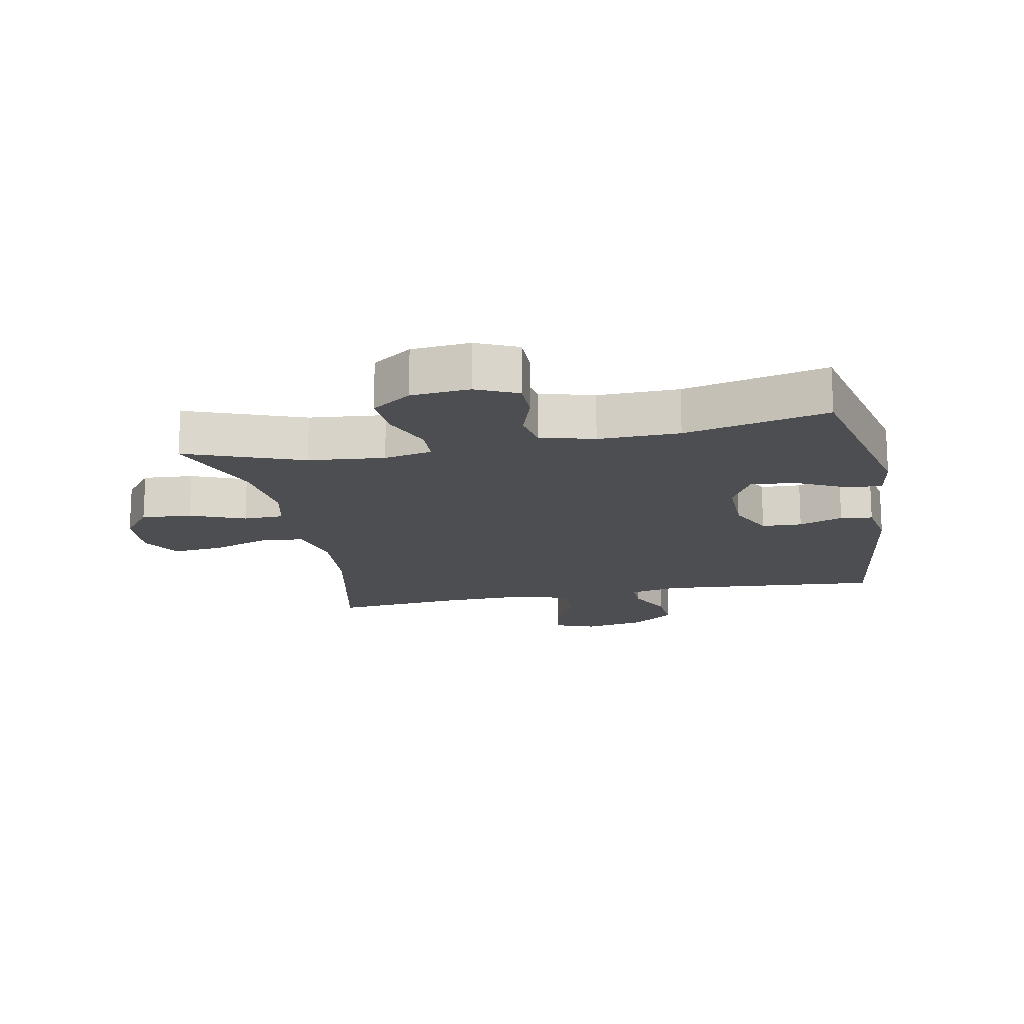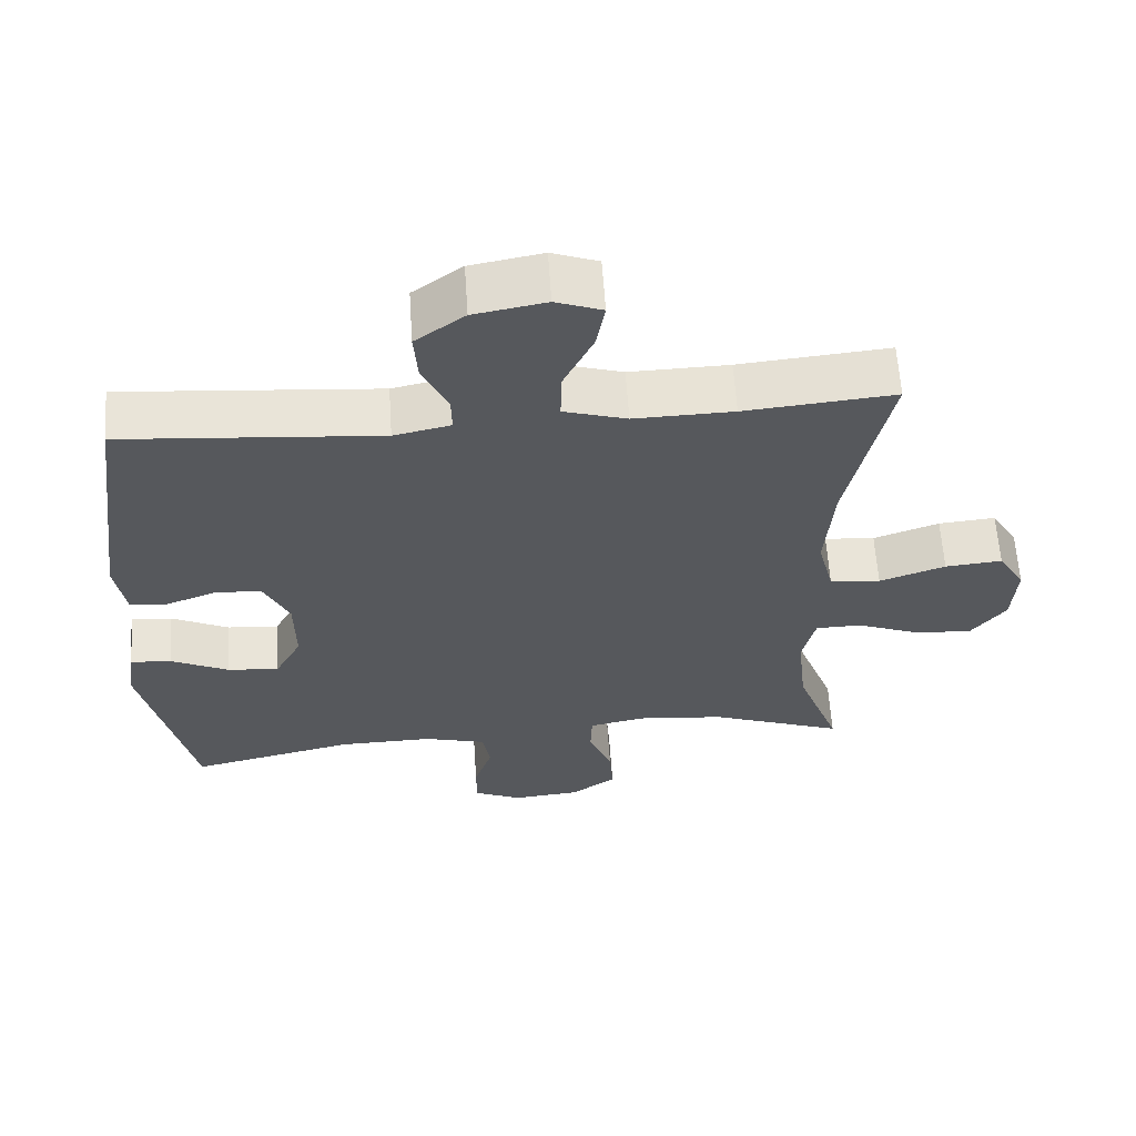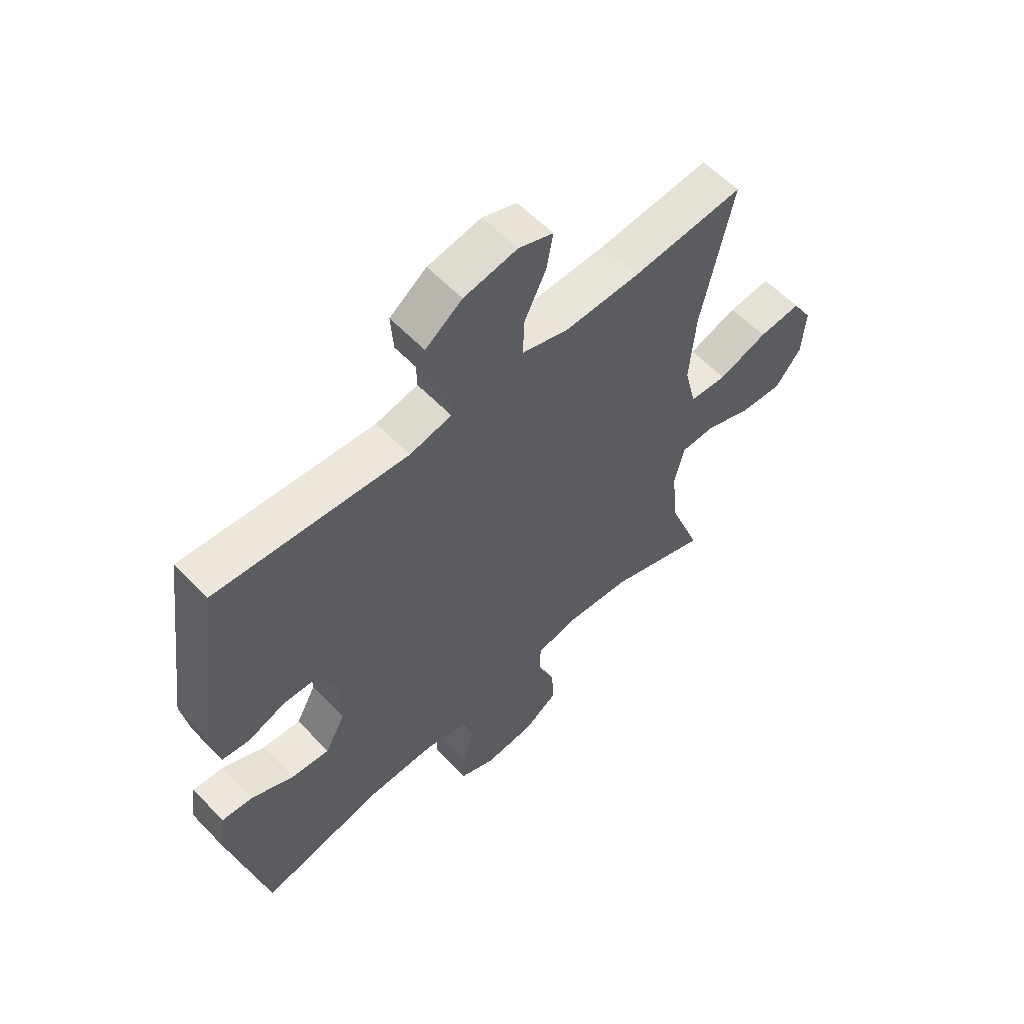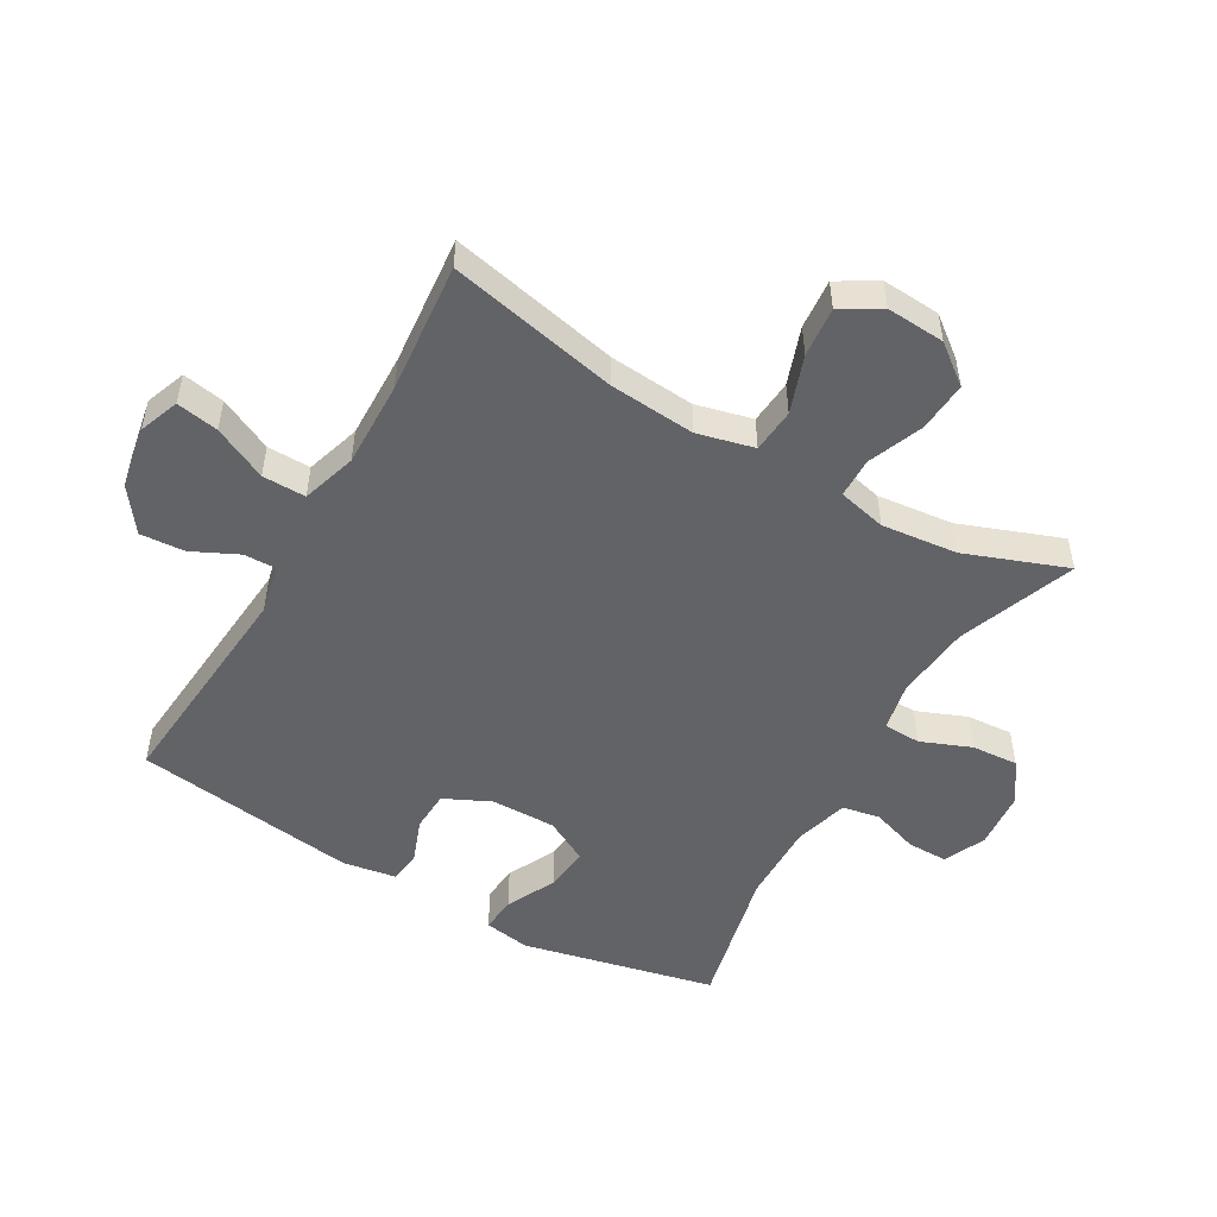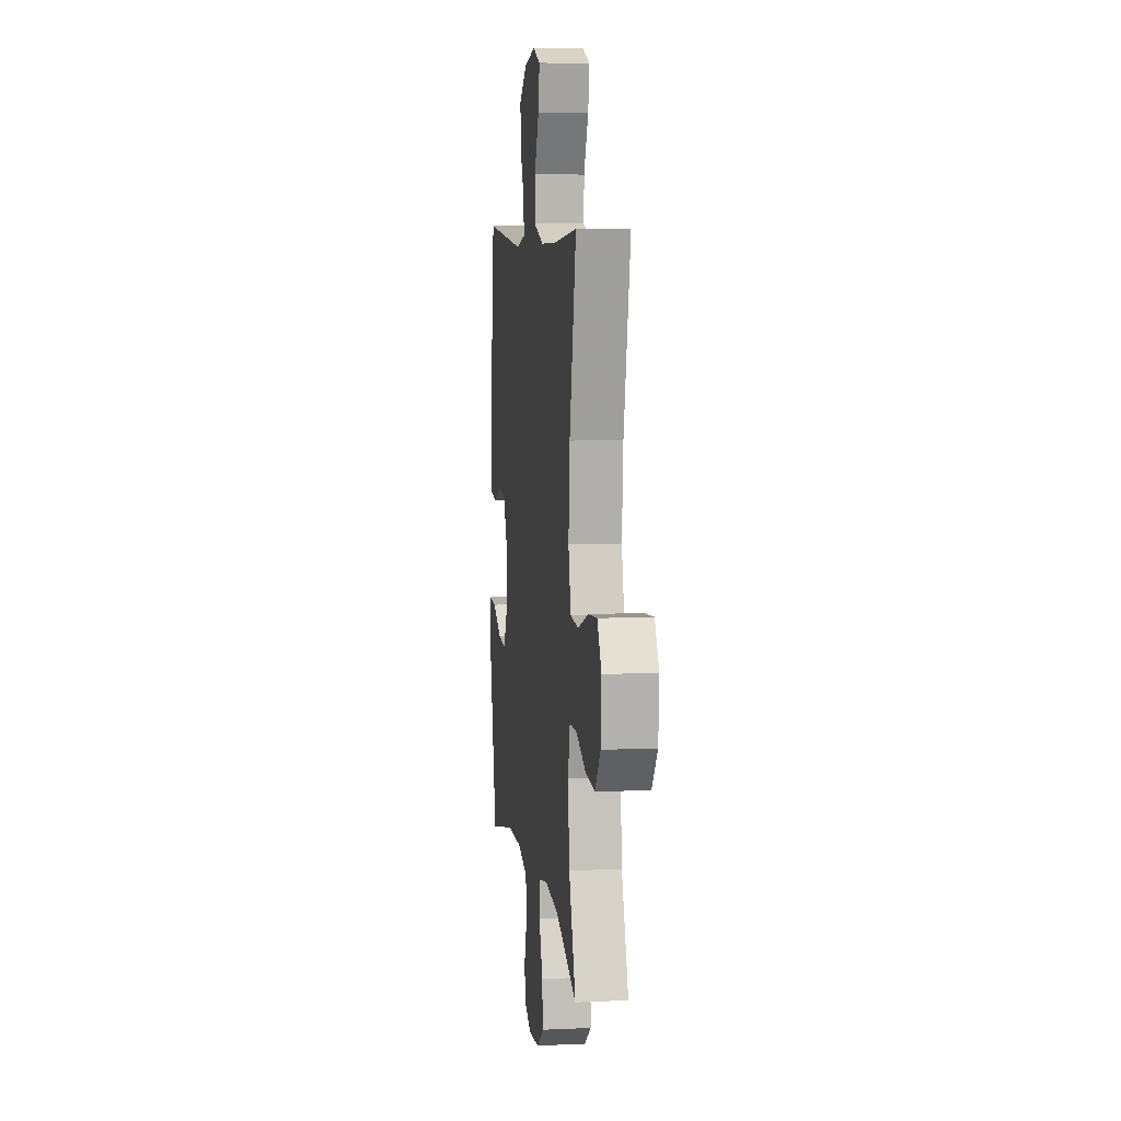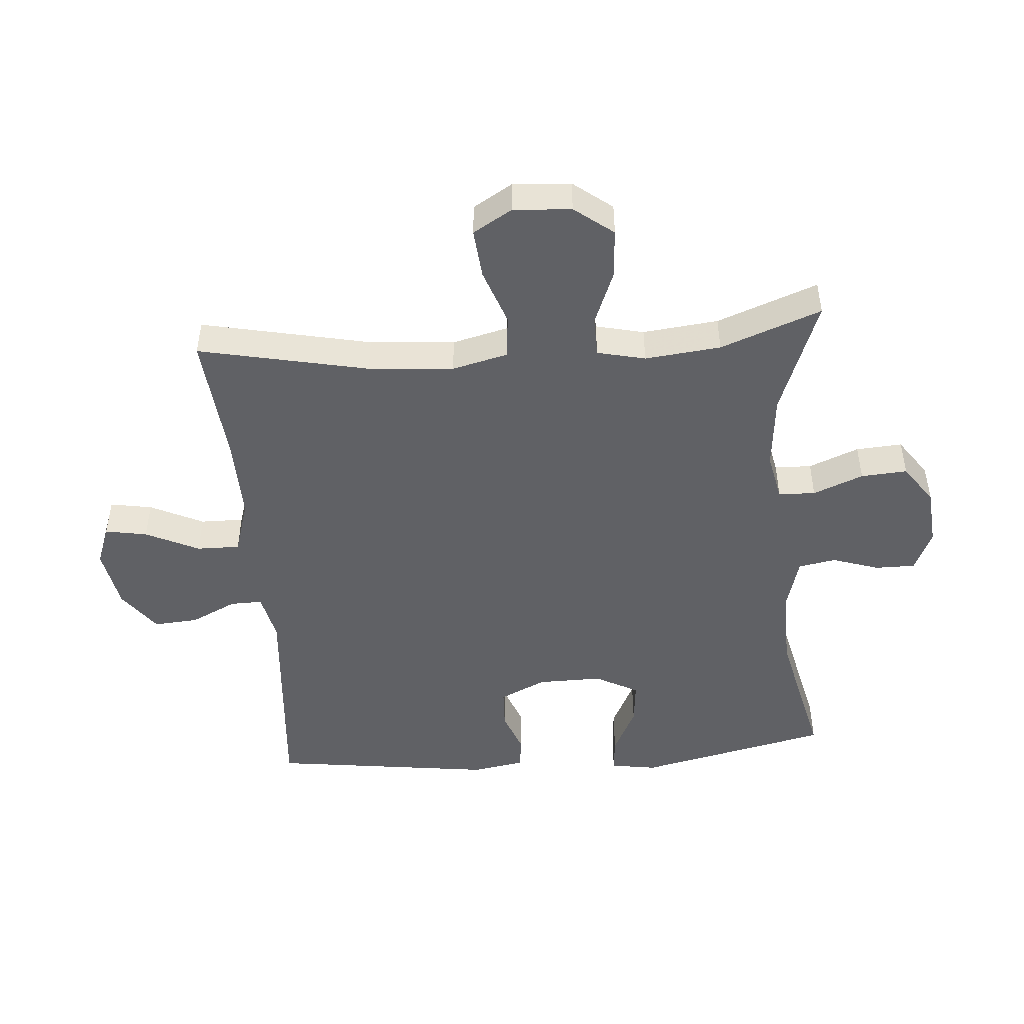
<metadata>
{"format":"obj","ext":"obj","renderer":"f3d","projection":"perspective","resolution":1024,"background":"white","views":[{"elev":-16.5,"azim":-168.8,"up":"+Y"},{"elev":61.7,"azim":-3.8,"up":"+Z"},{"elev":58.5,"azim":-43.2,"up":"+Z"},{"elev":-51.0,"azim":60.1,"up":"+Y"},{"elev":7.5,"azim":82.6,"up":"+Z"},{"elev":-47.9,"azim":94.6,"up":"+Y"}]}
</metadata>
<code>
v 0.5 0.07 0.5
v 0.442 0.07 0.229
v 0.431 0.07 0.093
v 0.453 0.07 0.003
v 0.523 0.07 -0.003
v 0.614 0.07 0.029
v 0.693 0.07 0.036
v 0.73 0.07 -0.026
v 0.724 0.07 -0.119
v 0.676 0.07 -0.181
v 0.596 0.07 -0.175
v 0.509 0.07 -0.14
v 0.445 0.07 -0.141
v 0.427 0.07 -0.218
v 0.44 0.07 -0.339
v 0.5 0.07 -0.5
v 0.314 0.07 -0.43
v 0.193 0.07 -0.418
v 0.116 0.07 -0.434
v 0.114 0.07 -0.493
v 0.146 0.07 -0.573
v 0.151 0.07 -0.647
v 0.088 0.07 -0.691
v -0.005 0.07 -0.699
v -0.071 0.07 -0.669
v -0.071 0.07 -0.605
v -0.046 0.07 -0.53
v -0.057 0.07 -0.47
v -0.143 0.07 -0.446
v -0.272 0.07 -0.448
v -0.5 0.07 -0.5
v -0.569 0.07 -0.193
v -0.557 0.07 -0.119
v -0.5 0.07 -0.124
v -0.421 0.07 -0.163
v -0.35 0.07 -0.17
v -0.313 0.07 -0.101
v -0.314 0.07 0.002
v -0.349 0.07 0.076
v -0.413 0.07 0.079
v -0.483 0.07 0.053
v -0.534 0.07 0.06
v -0.548 0.07 0.144
v -0.5 0.07 0.5
v -0.145 0.07 0.47
v -0.067 0.07 0.487
v -0.068 0.07 0.538
v -0.103 0.07 0.611
v -0.108 0.07 0.682
v -0.04 0.07 0.732
v 0.059 0.07 0.75
v 0.123 0.07 0.726
v 0.111 0.07 0.659
v 0.07 0.07 0.574
v 0.069 0.07 0.505
v 0.156 0.07 0.478
v 0.293 0.07 0.481
v 0.5 0 0.5
v 0.442 0 0.229
v 0.431 0 0.093
v 0.453 0 0.003
v 0.523 0 -0.003
v 0.614 0 0.029
v 0.693 0 0.036
v 0.73 0 -0.026
v 0.724 0 -0.119
v 0.676 0 -0.181
v 0.596 0 -0.175
v 0.509 0 -0.14
v 0.445 0 -0.141
v 0.427 0 -0.218
v 0.44 0 -0.339
v 0.5 0 -0.5
v 0.314 0 -0.43
v 0.193 0 -0.418
v 0.116 0 -0.434
v 0.114 0 -0.493
v 0.146 0 -0.573
v 0.151 0 -0.647
v 0.088 0 -0.691
v -0.005 0 -0.699
v -0.071 0 -0.669
v -0.071 0 -0.605
v -0.046 0 -0.53
v -0.057 0 -0.47
v -0.143 0 -0.446
v -0.272 0 -0.448
v -0.5 0 -0.5
v -0.569 0 -0.193
v -0.557 0 -0.119
v -0.5 0 -0.124
v -0.421 0 -0.163
v -0.35 0 -0.17
v -0.313 0 -0.101
v -0.314 0 0.002
v -0.349 0 0.076
v -0.413 0 0.079
v -0.483 0 0.053
v -0.534 0 0.06
v -0.548 0 0.144
v -0.5 0 0.5
v -0.145 0 0.47
v -0.067 0 0.487
v -0.068 0 0.538
v -0.103 0 0.611
v -0.108 0 0.682
v -0.04 0 0.732
v 0.059 0 0.75
v 0.123 0 0.726
v 0.111 0 0.659
v 0.07 0 0.574
v 0.069 0 0.505
v 0.156 0 0.478
v 0.293 0 0.481
f 52 53 54
f 51 52 54
f 50 51 54
f 49 50 54
f 48 49 54
f 47 48 54
f 46 47 54 55
f 45 46 55 56
f 43 44 45
f 42 43 45
f 41 42 45
f 40 41 45
f 45 56 57
f 40 45 57
f 39 40 57
f 33 34 35
f 32 33 35
f 31 32 35
f 30 31 35
f 29 30 35 36
f 28 29 36 37
f 25 26 27
f 24 25 27
f 23 24 27
f 22 23 27
f 21 22 27
f 20 21 27
f 19 20 27 28
f 15 16 17
f 14 15 17 18
f 13 14 18 19
f 10 11 12
f 9 10 12
f 8 9 12
f 7 8 12
f 6 7 12
f 5 6 12
f 4 5 12 13
f 28 37 38
f 19 28 38
f 13 19 38
f 4 13 38
f 3 4 38
f 38 39 57
f 3 38 57
f 2 3 57
f 1 2 57
f 111 110 109
f 111 109 108
f 111 108 107
f 111 107 106
f 111 106 105
f 111 105 104
f 112 111 104 103
f 113 112 103 102
f 102 101 100
f 102 100 99
f 102 99 98
f 102 98 97
f 114 113 102
f 114 102 97
f 114 97 96
f 92 91 90
f 92 90 89
f 92 89 88
f 92 88 87
f 93 92 87 86
f 94 93 86 85
f 84 83 82
f 84 82 81
f 84 81 80
f 84 80 79
f 84 79 78
f 84 78 77
f 85 84 77 76
f 74 73 72
f 75 74 72 71
f 76 75 71 70
f 69 68 67
f 69 67 66
f 69 66 65
f 69 65 64
f 69 64 63
f 69 63 62
f 70 69 62 61
f 95 94 85
f 95 85 76
f 95 76 70
f 95 70 61
f 95 61 60
f 114 96 95
f 114 95 60
f 114 60 59
f 114 59 58
f 1 58 59 2
f 2 59 60 3
f 3 60 61 4
f 4 61 62 5
f 5 62 63 6
f 6 63 64 7
f 7 64 65 8
f 8 65 66 9
f 9 66 67 10
f 10 67 68 11
f 11 68 69 12
f 12 69 70 13
f 13 70 71 14
f 14 71 72 15
f 15 72 73 16
f 16 73 74 17
f 17 74 75 18
f 18 75 76 19
f 19 76 77 20
f 20 77 78 21
f 21 78 79 22
f 22 79 80 23
f 23 80 81 24
f 24 81 82 25
f 25 82 83 26
f 26 83 84 27
f 27 84 85 28
f 28 85 86 29
f 29 86 87 30
f 30 87 88 31
f 31 88 89 32
f 32 89 90 33
f 33 90 91 34
f 34 91 92 35
f 35 92 93 36
f 36 93 94 37
f 37 94 95 38
f 38 95 96 39
f 39 96 97 40
f 40 97 98 41
f 41 98 99 42
f 42 99 100 43
f 43 100 101 44
f 44 101 102 45
f 45 102 103 46
f 46 103 104 47
f 47 104 105 48
f 48 105 106 49
f 49 106 107 50
f 50 107 108 51
f 51 108 109 52
f 52 109 110 53
f 53 110 111 54
f 54 111 112 55
f 55 112 113 56
f 56 113 114 57
f 57 114 58 1

</code>
